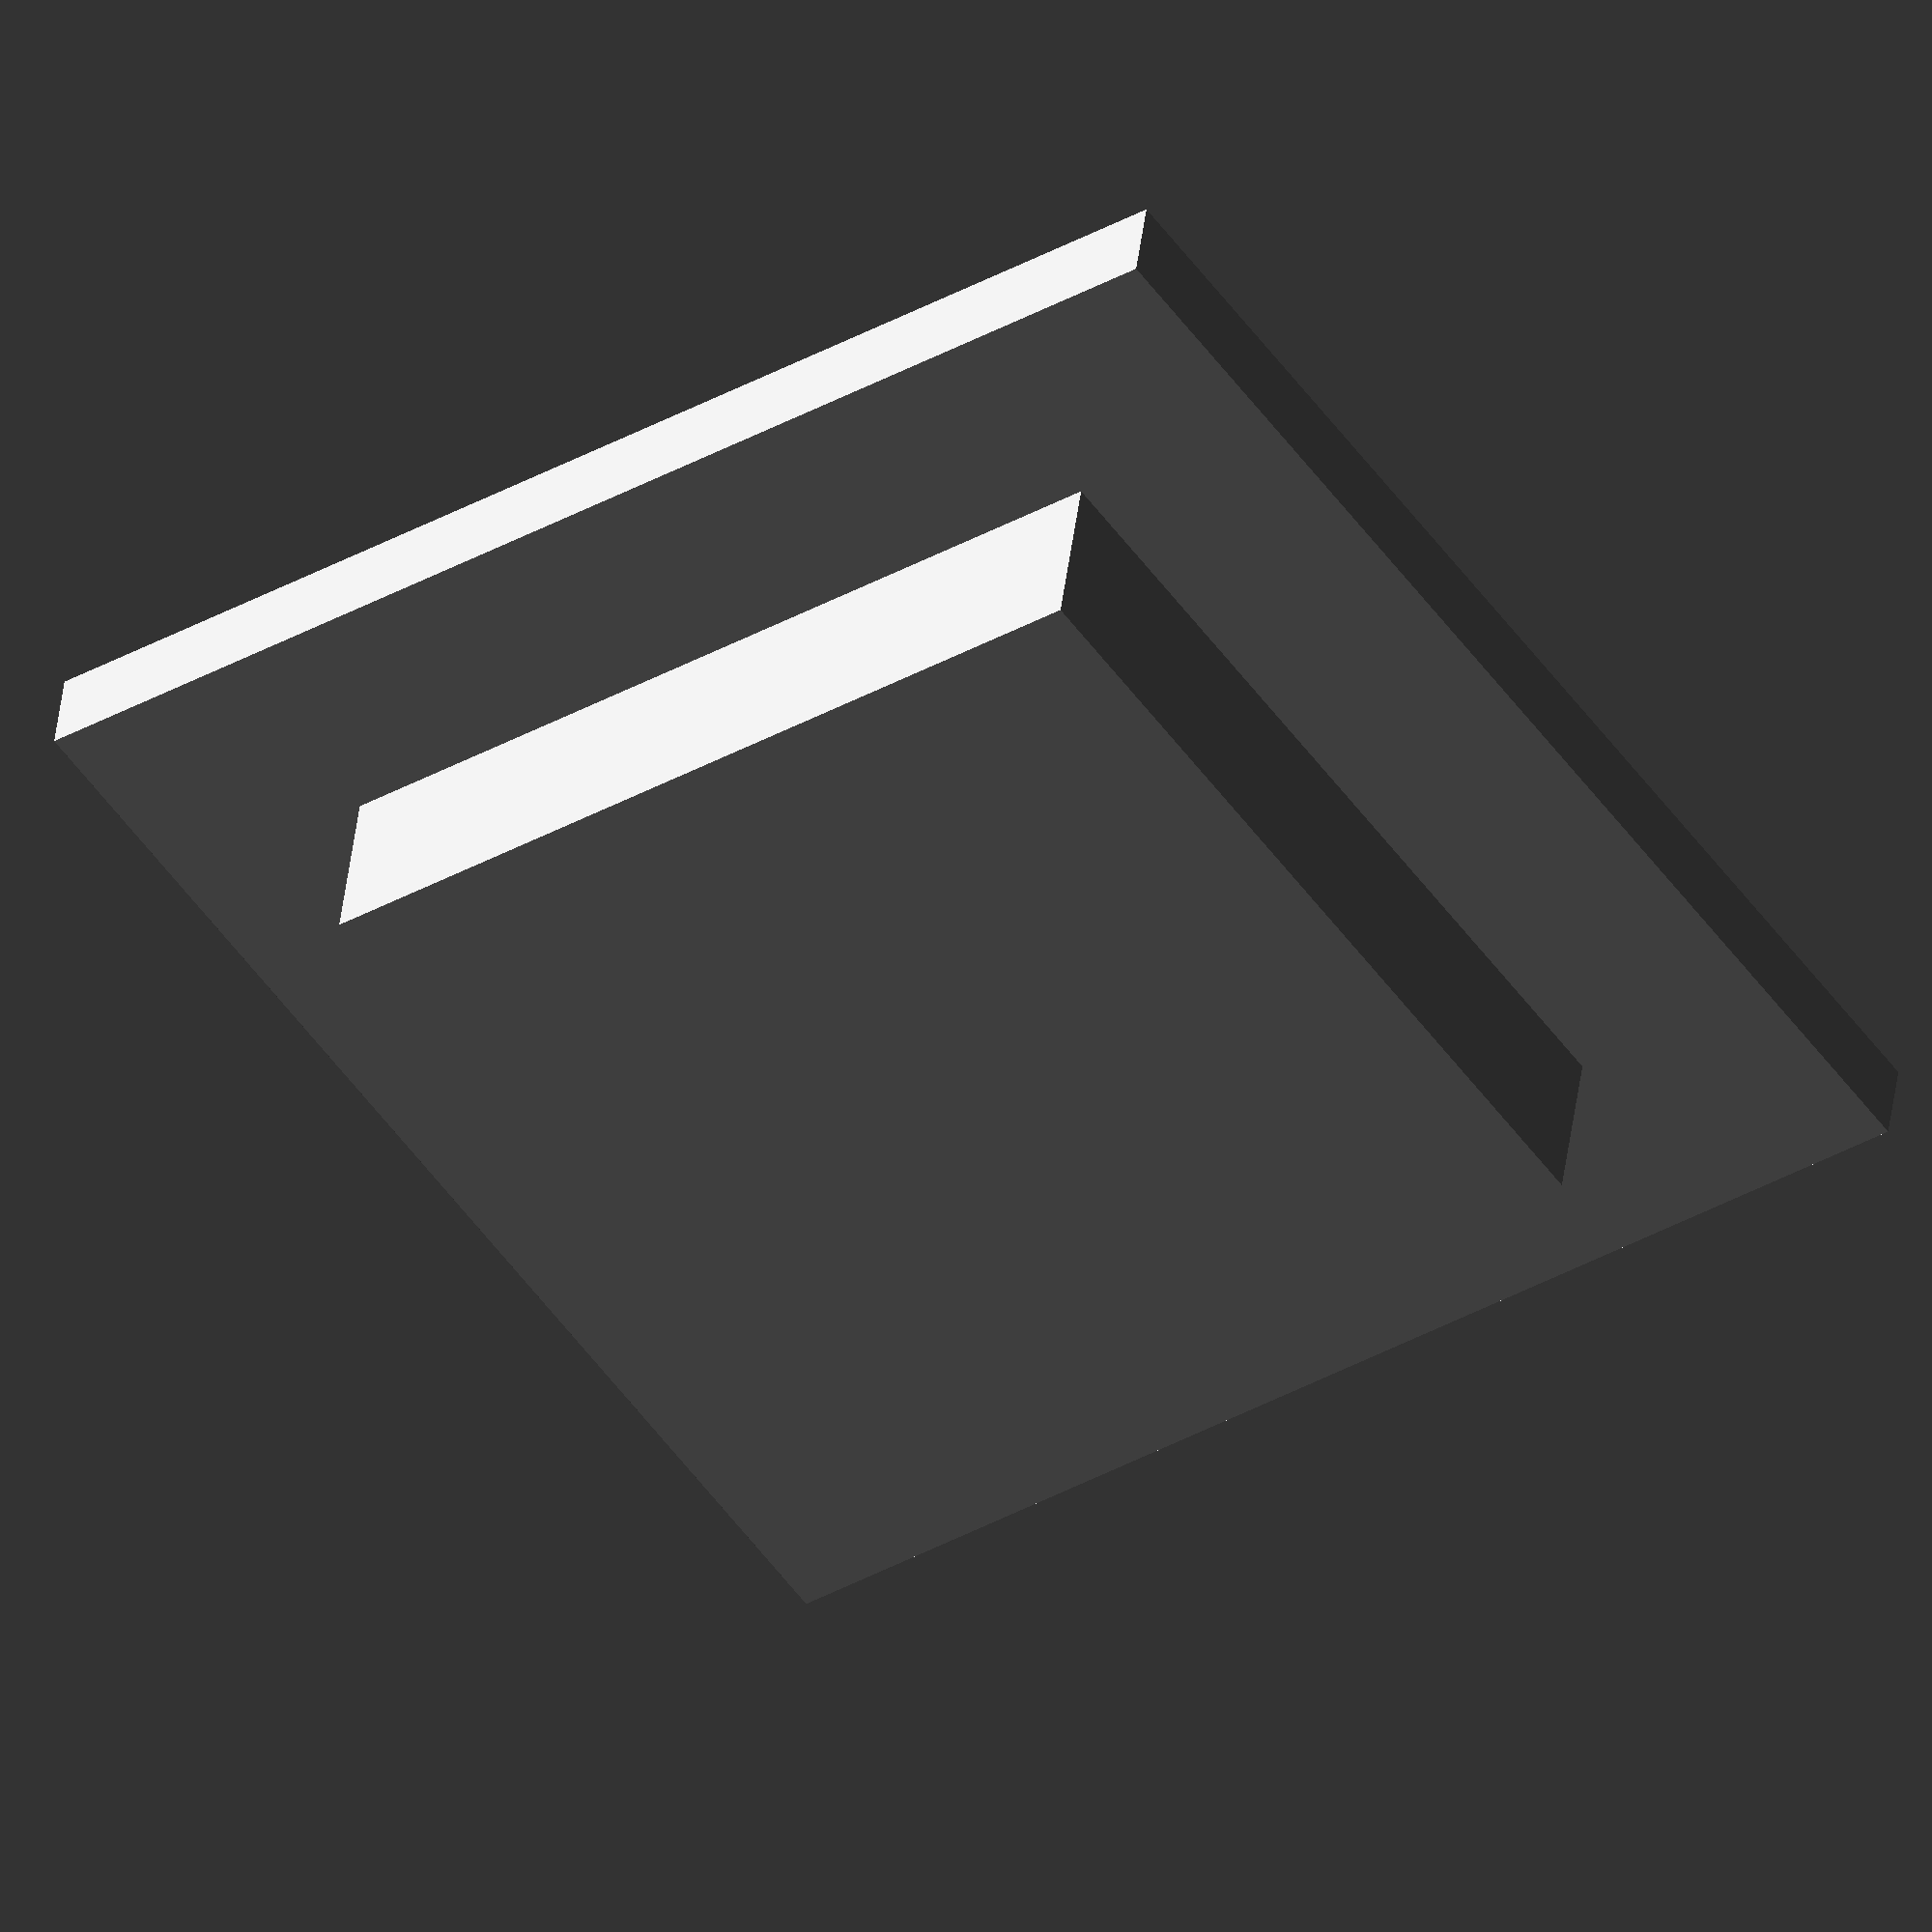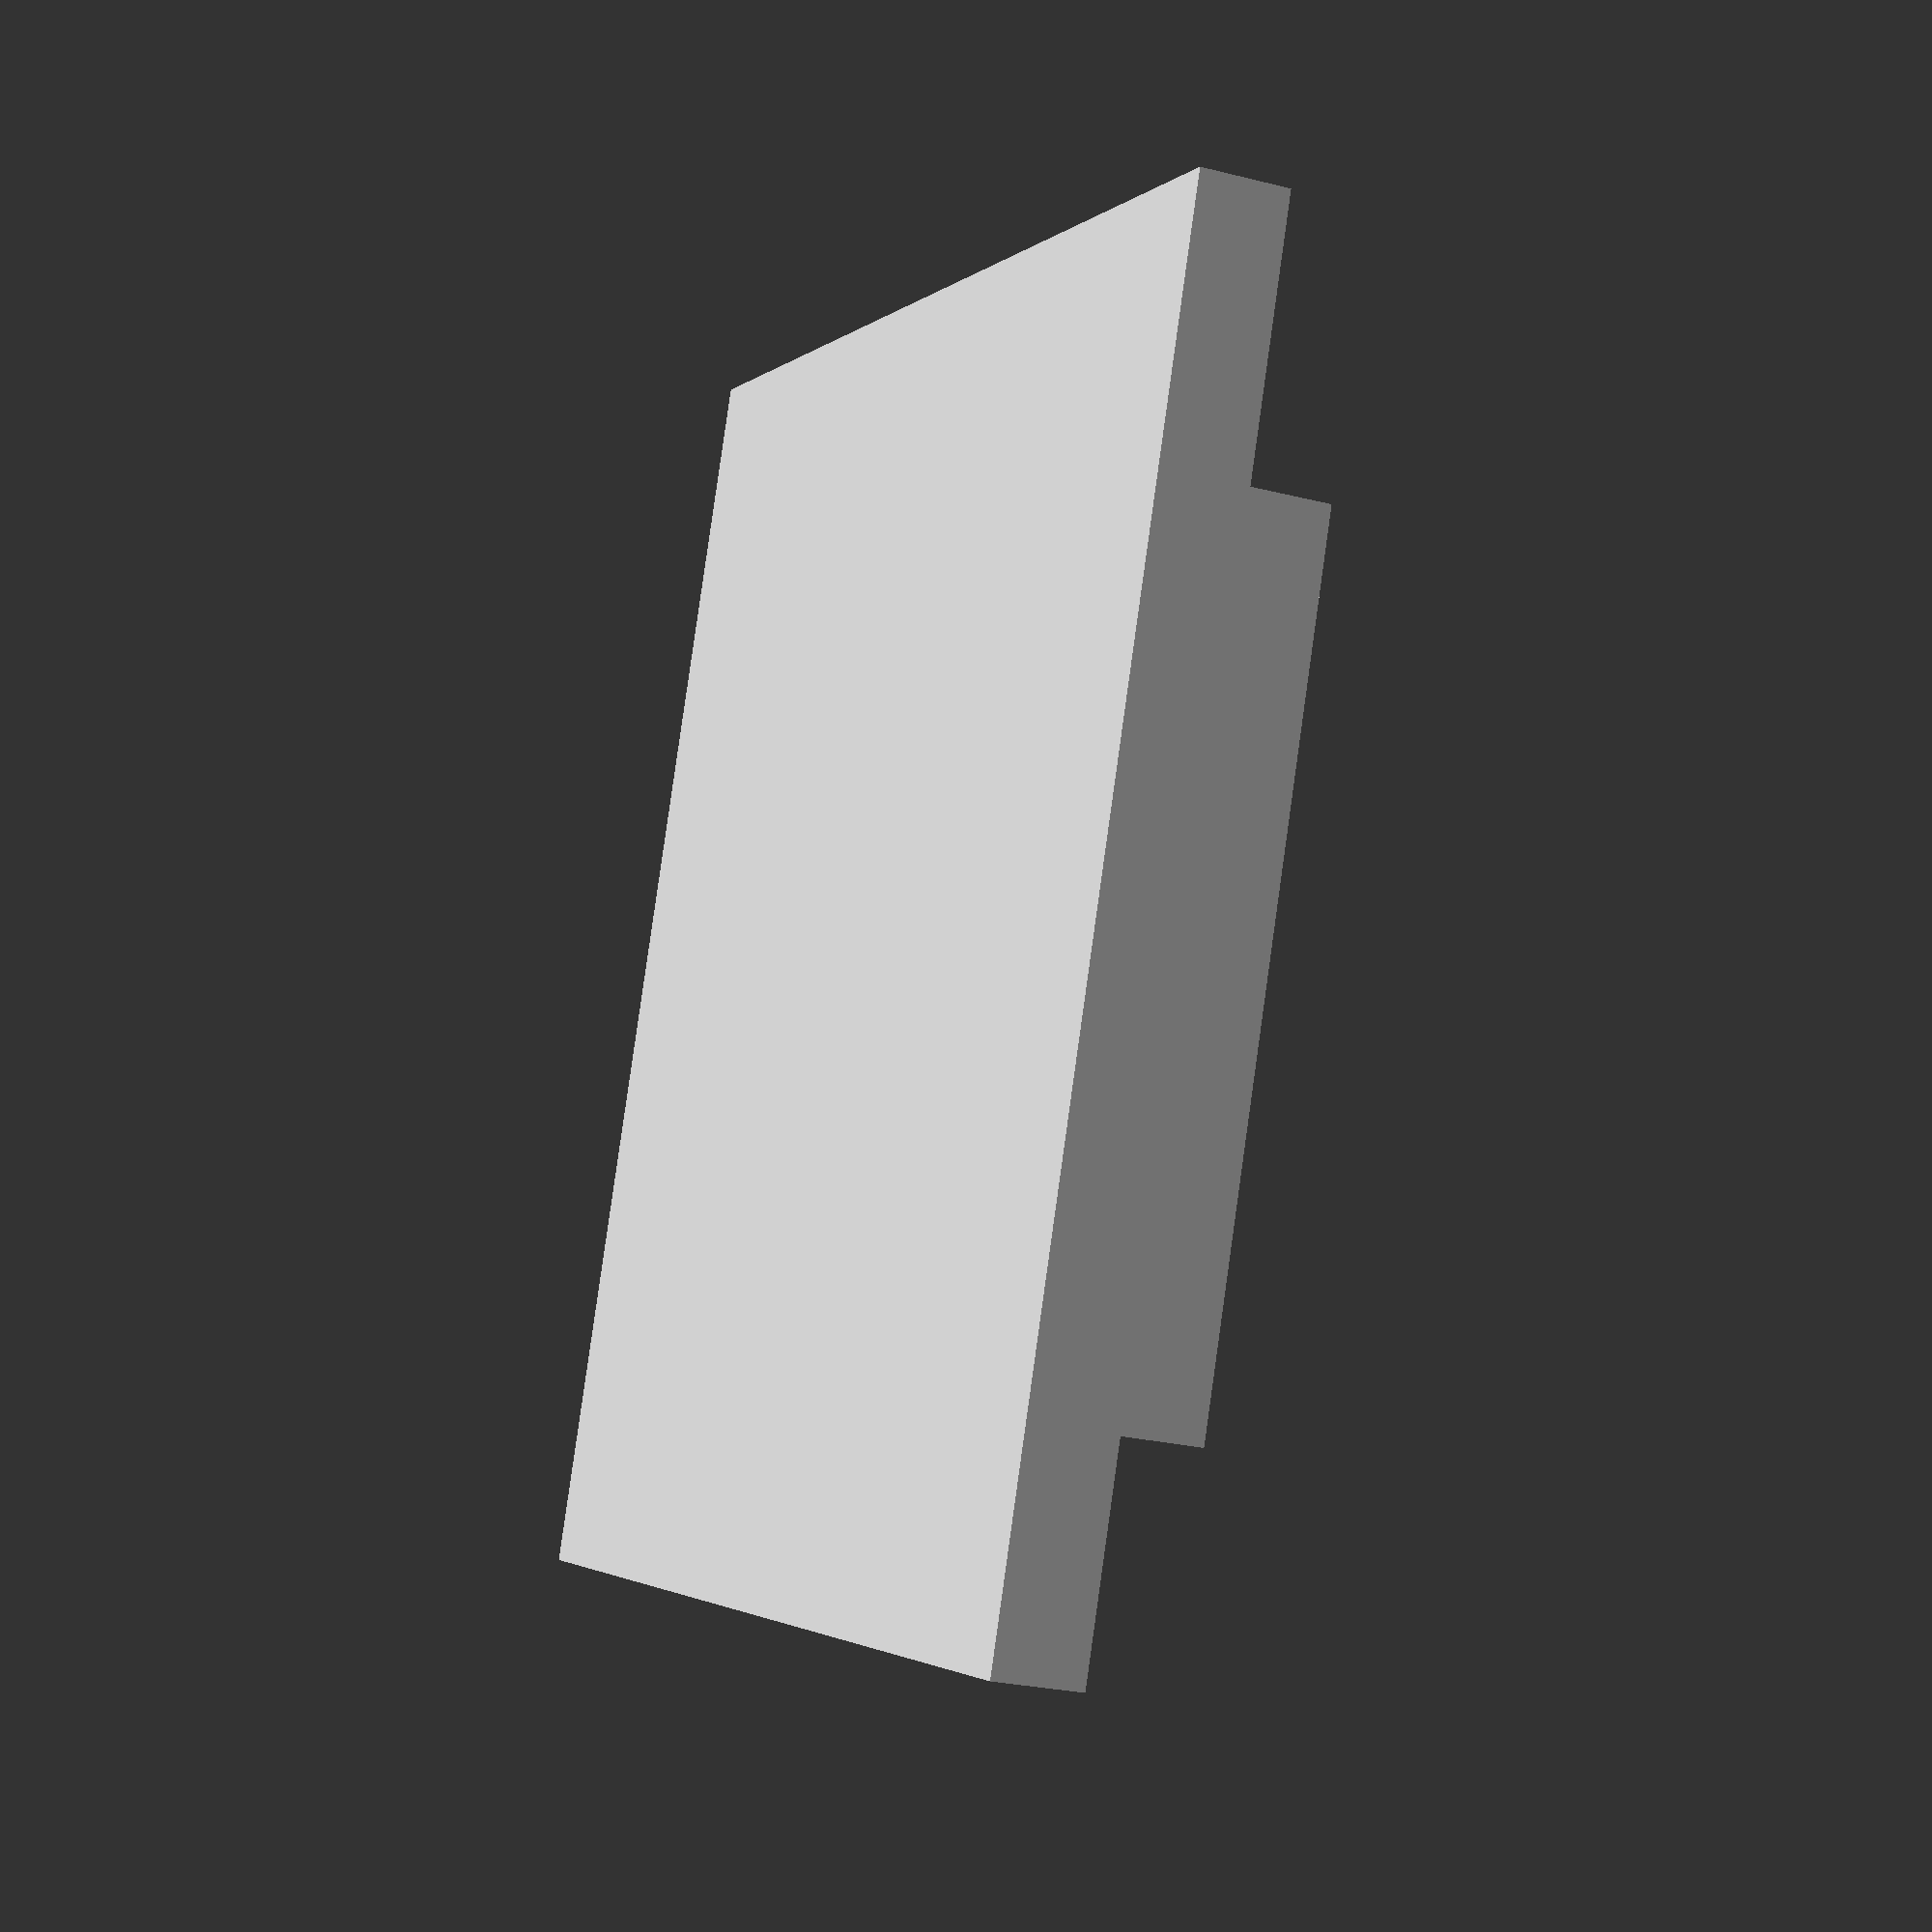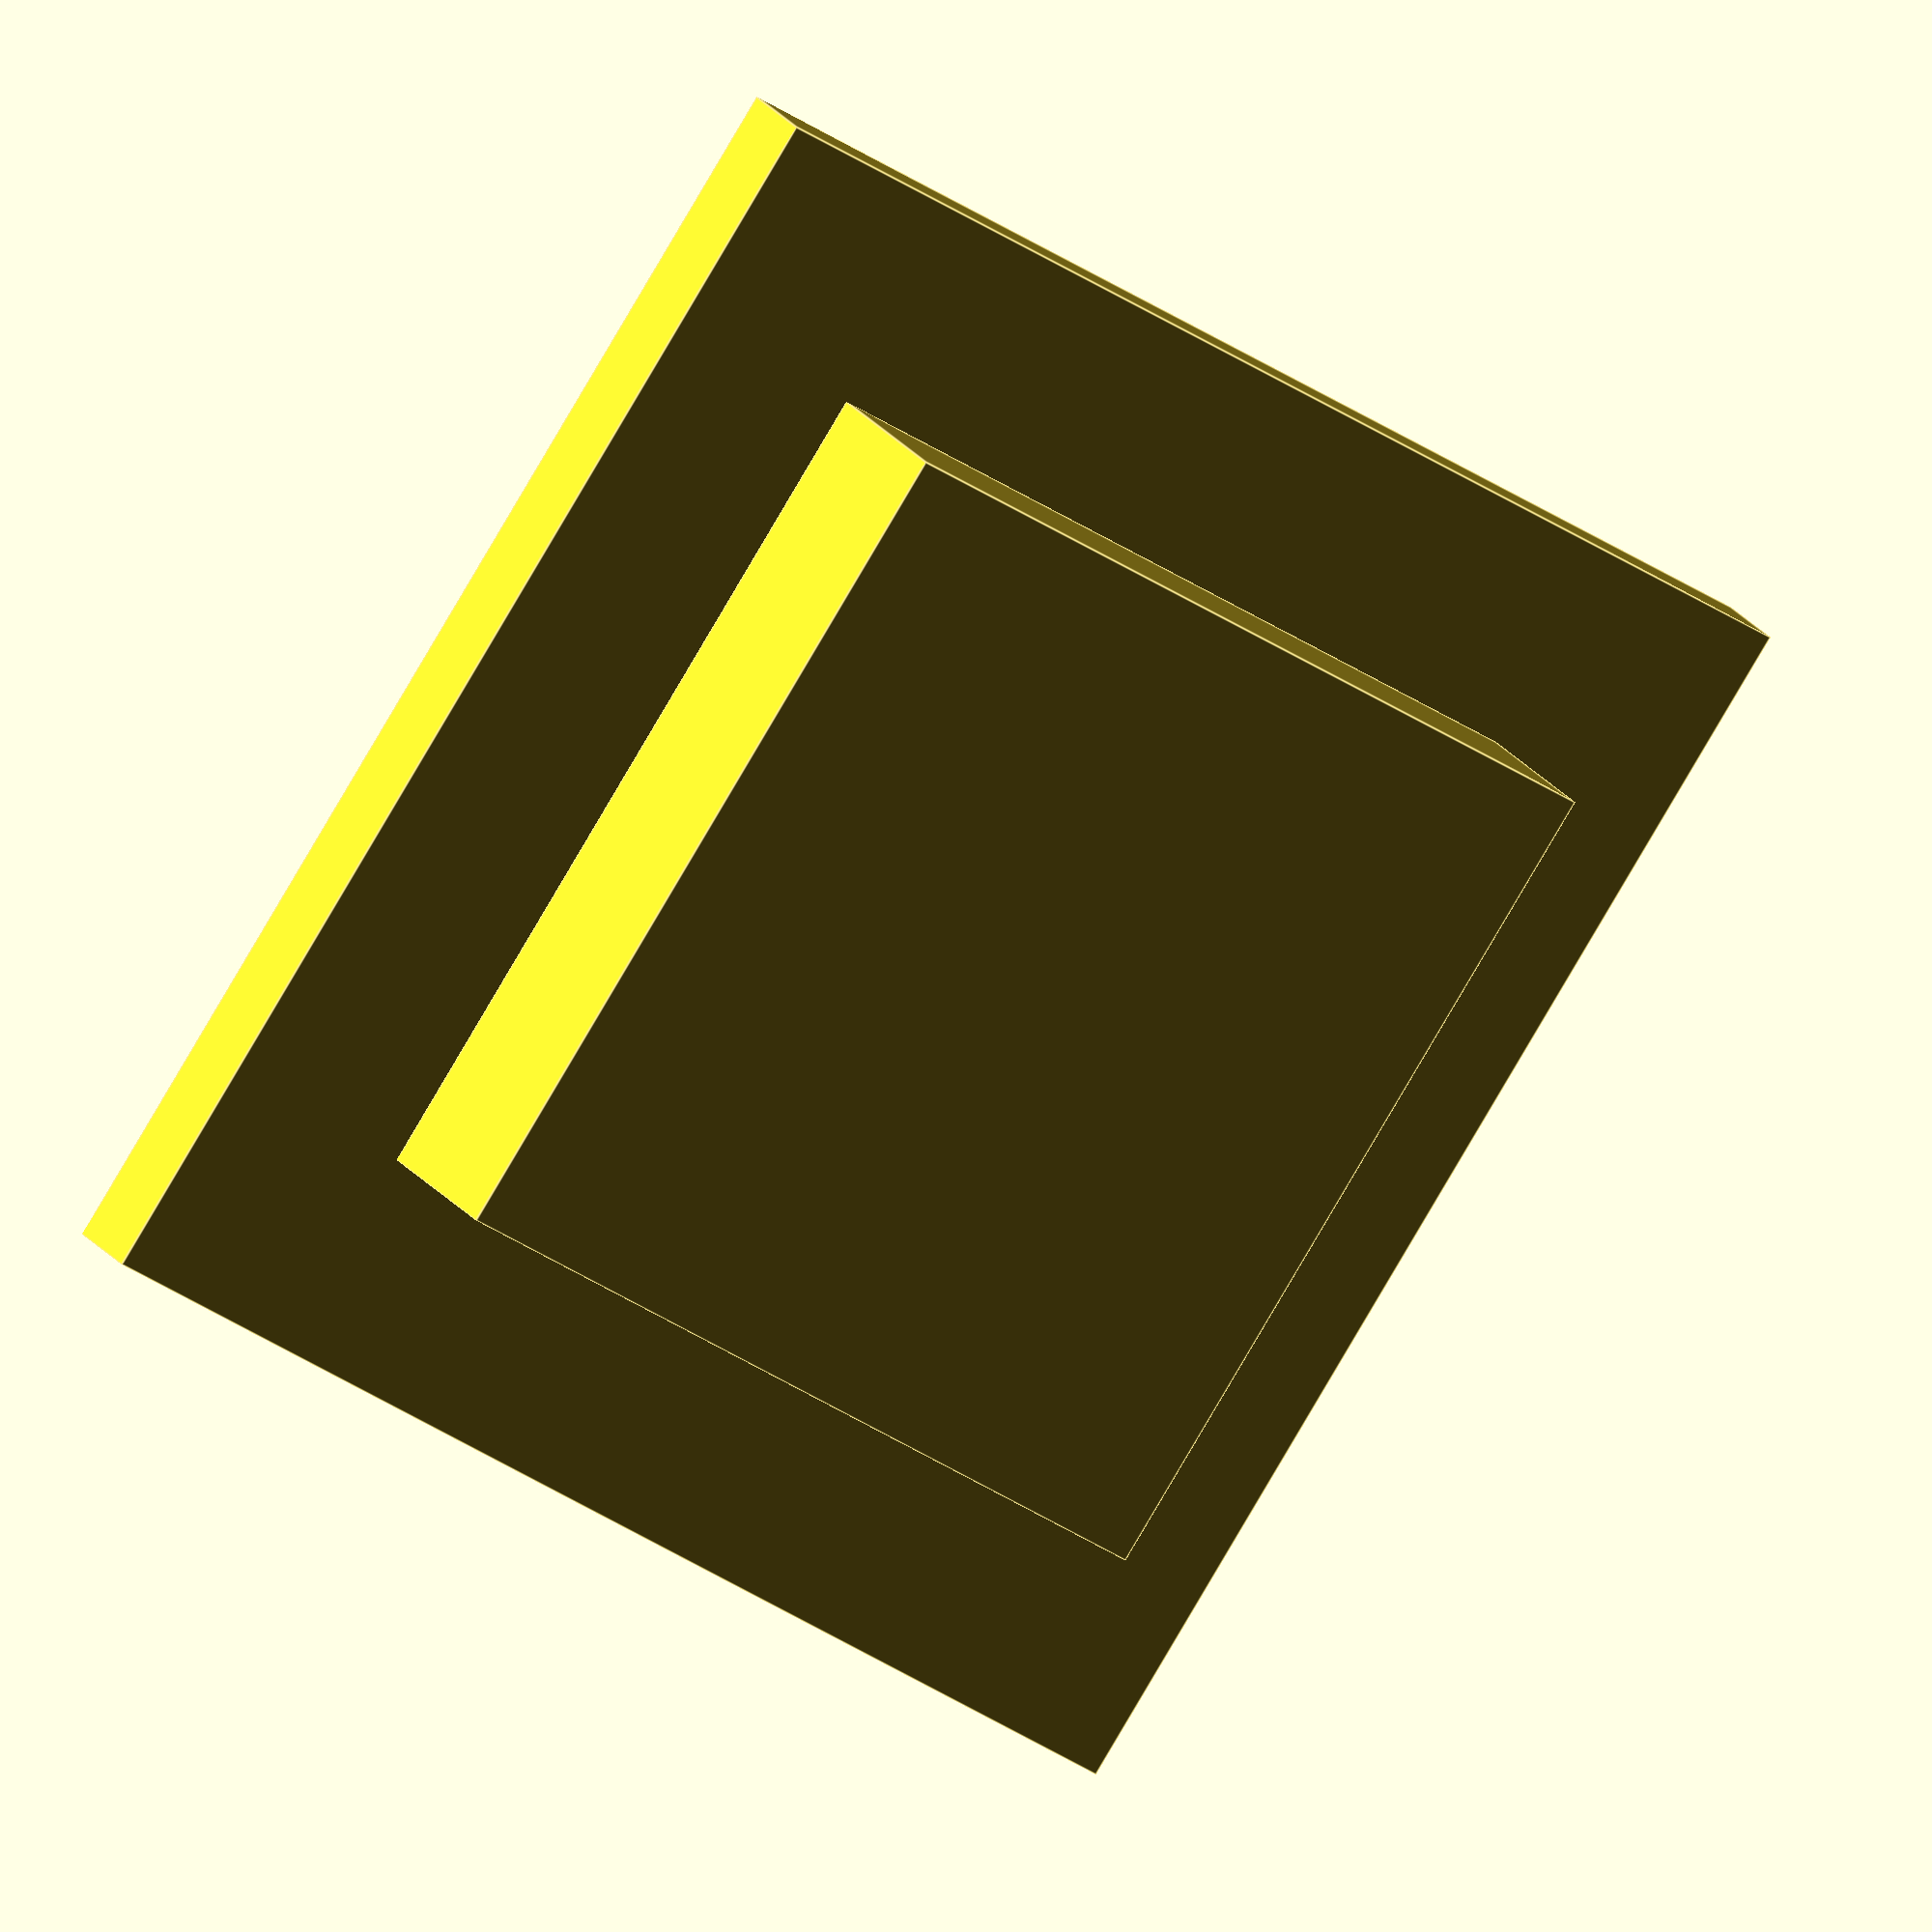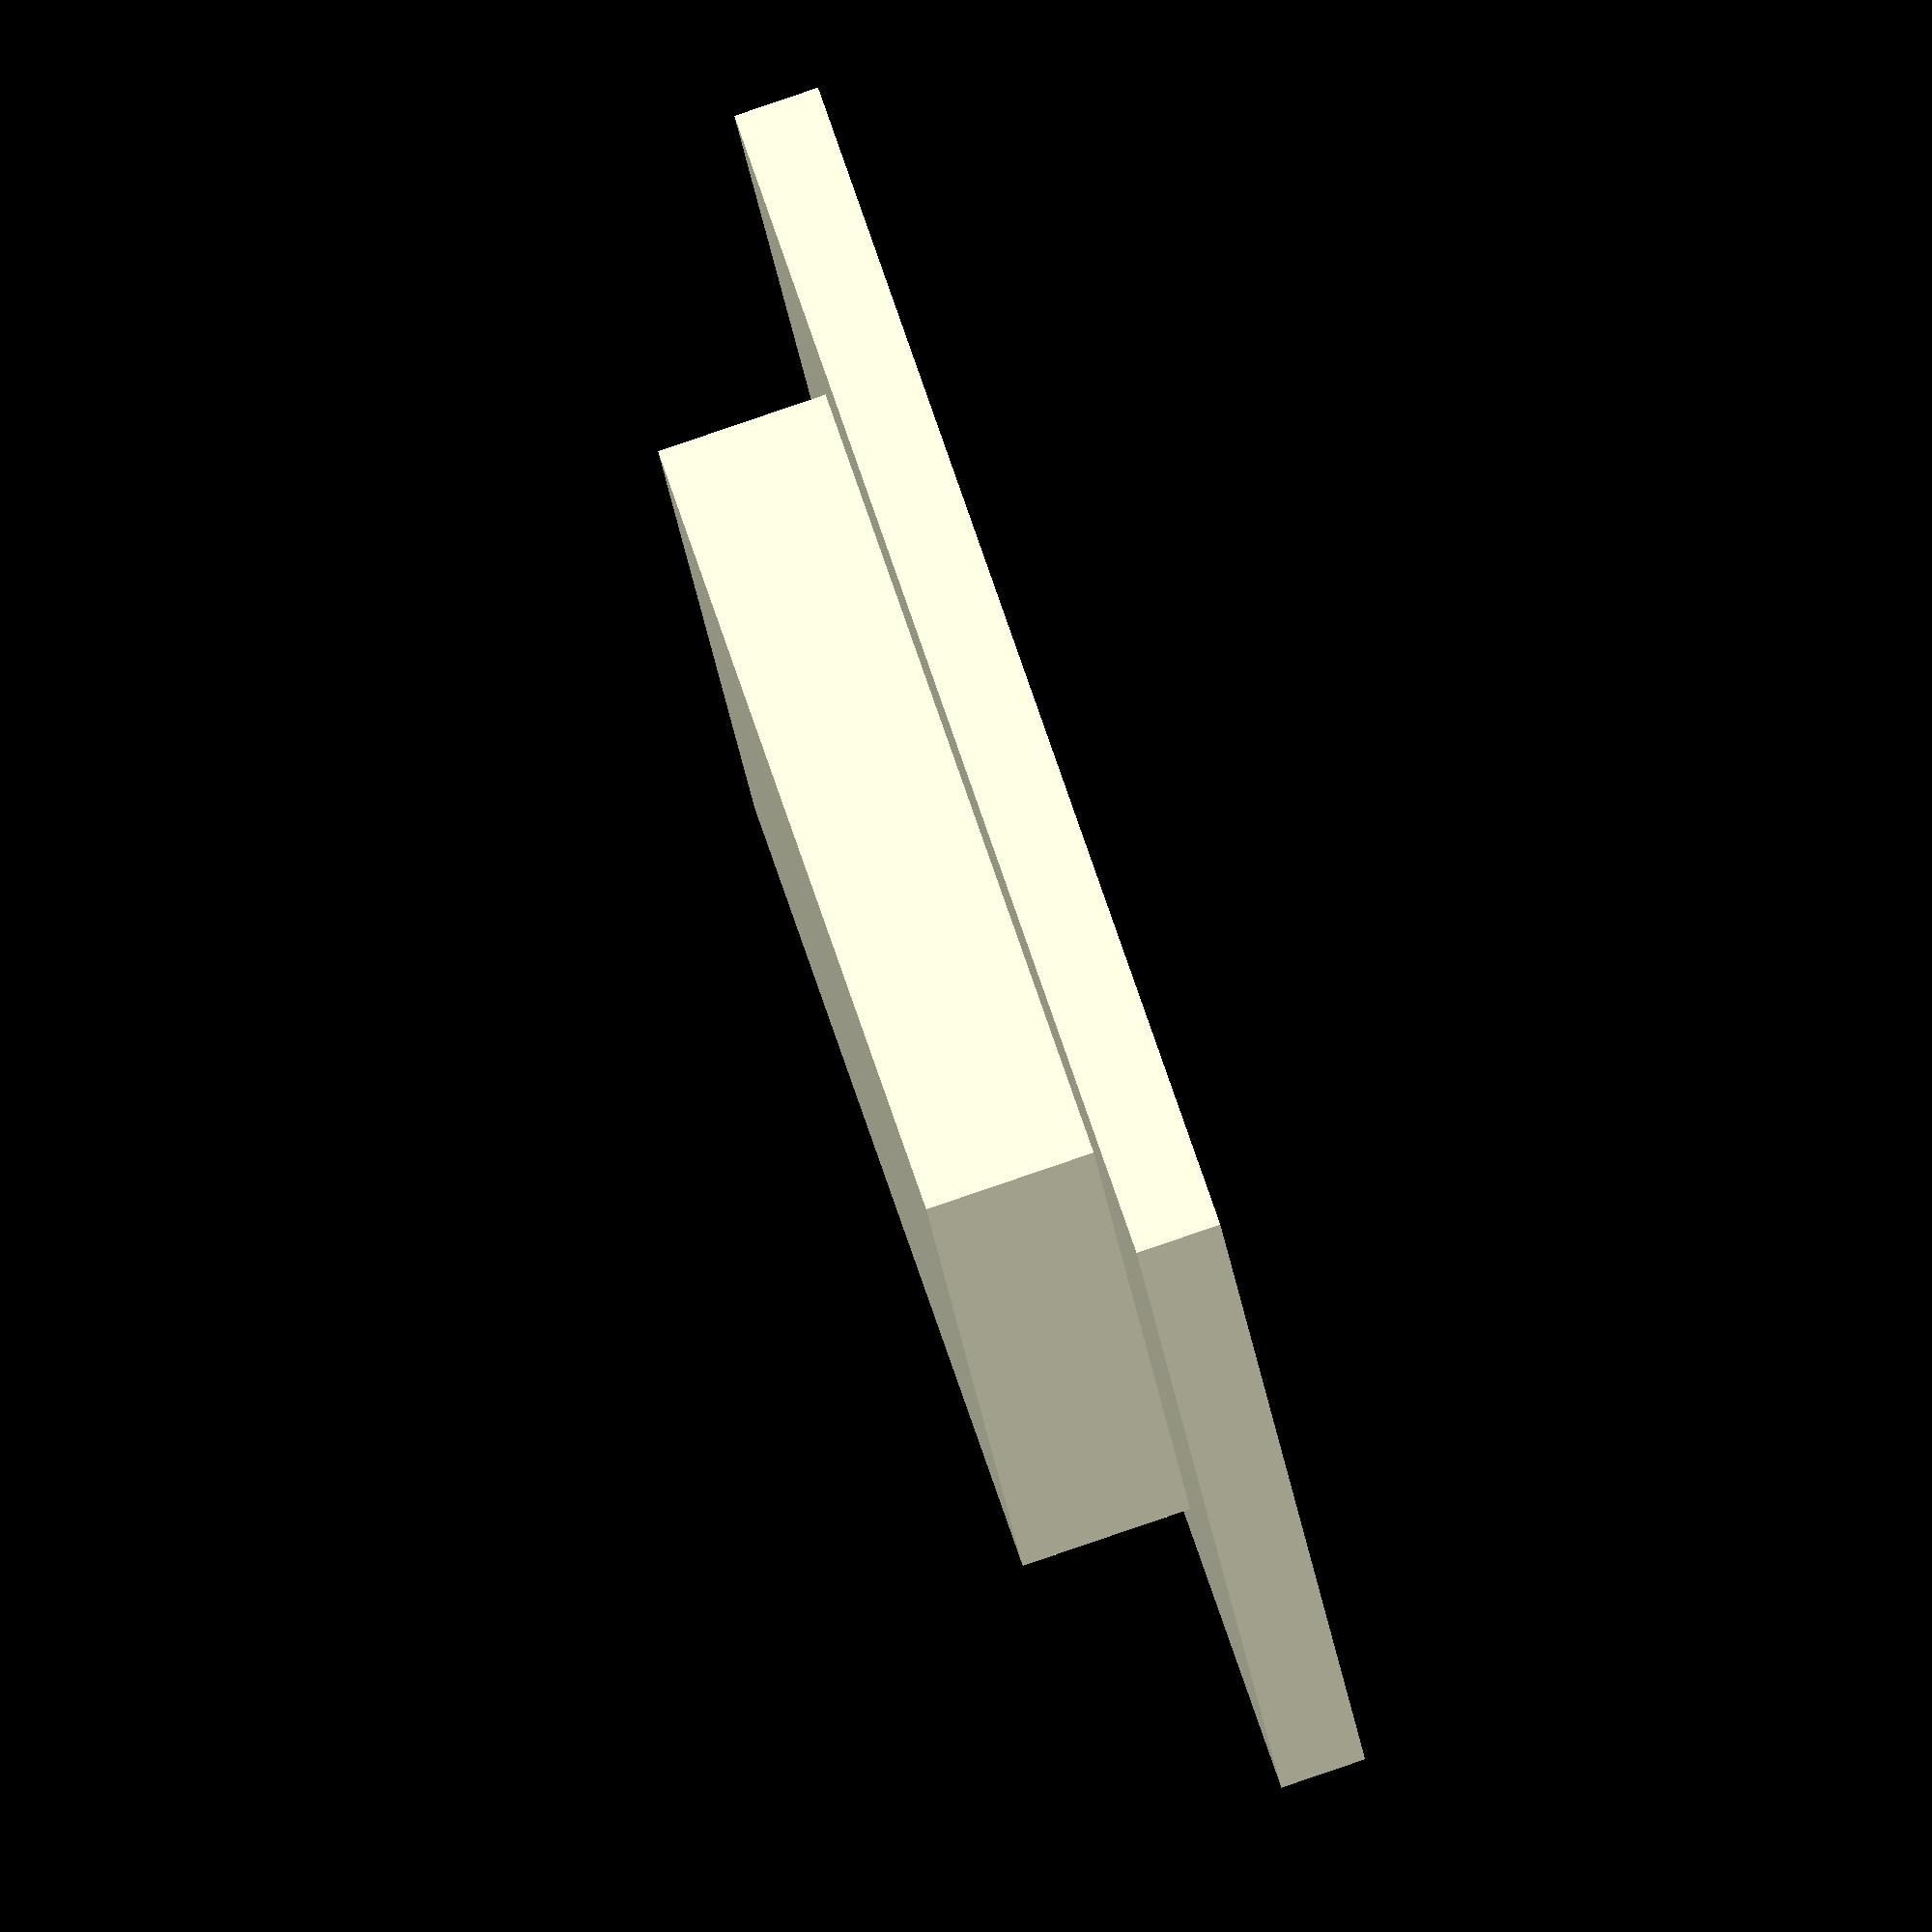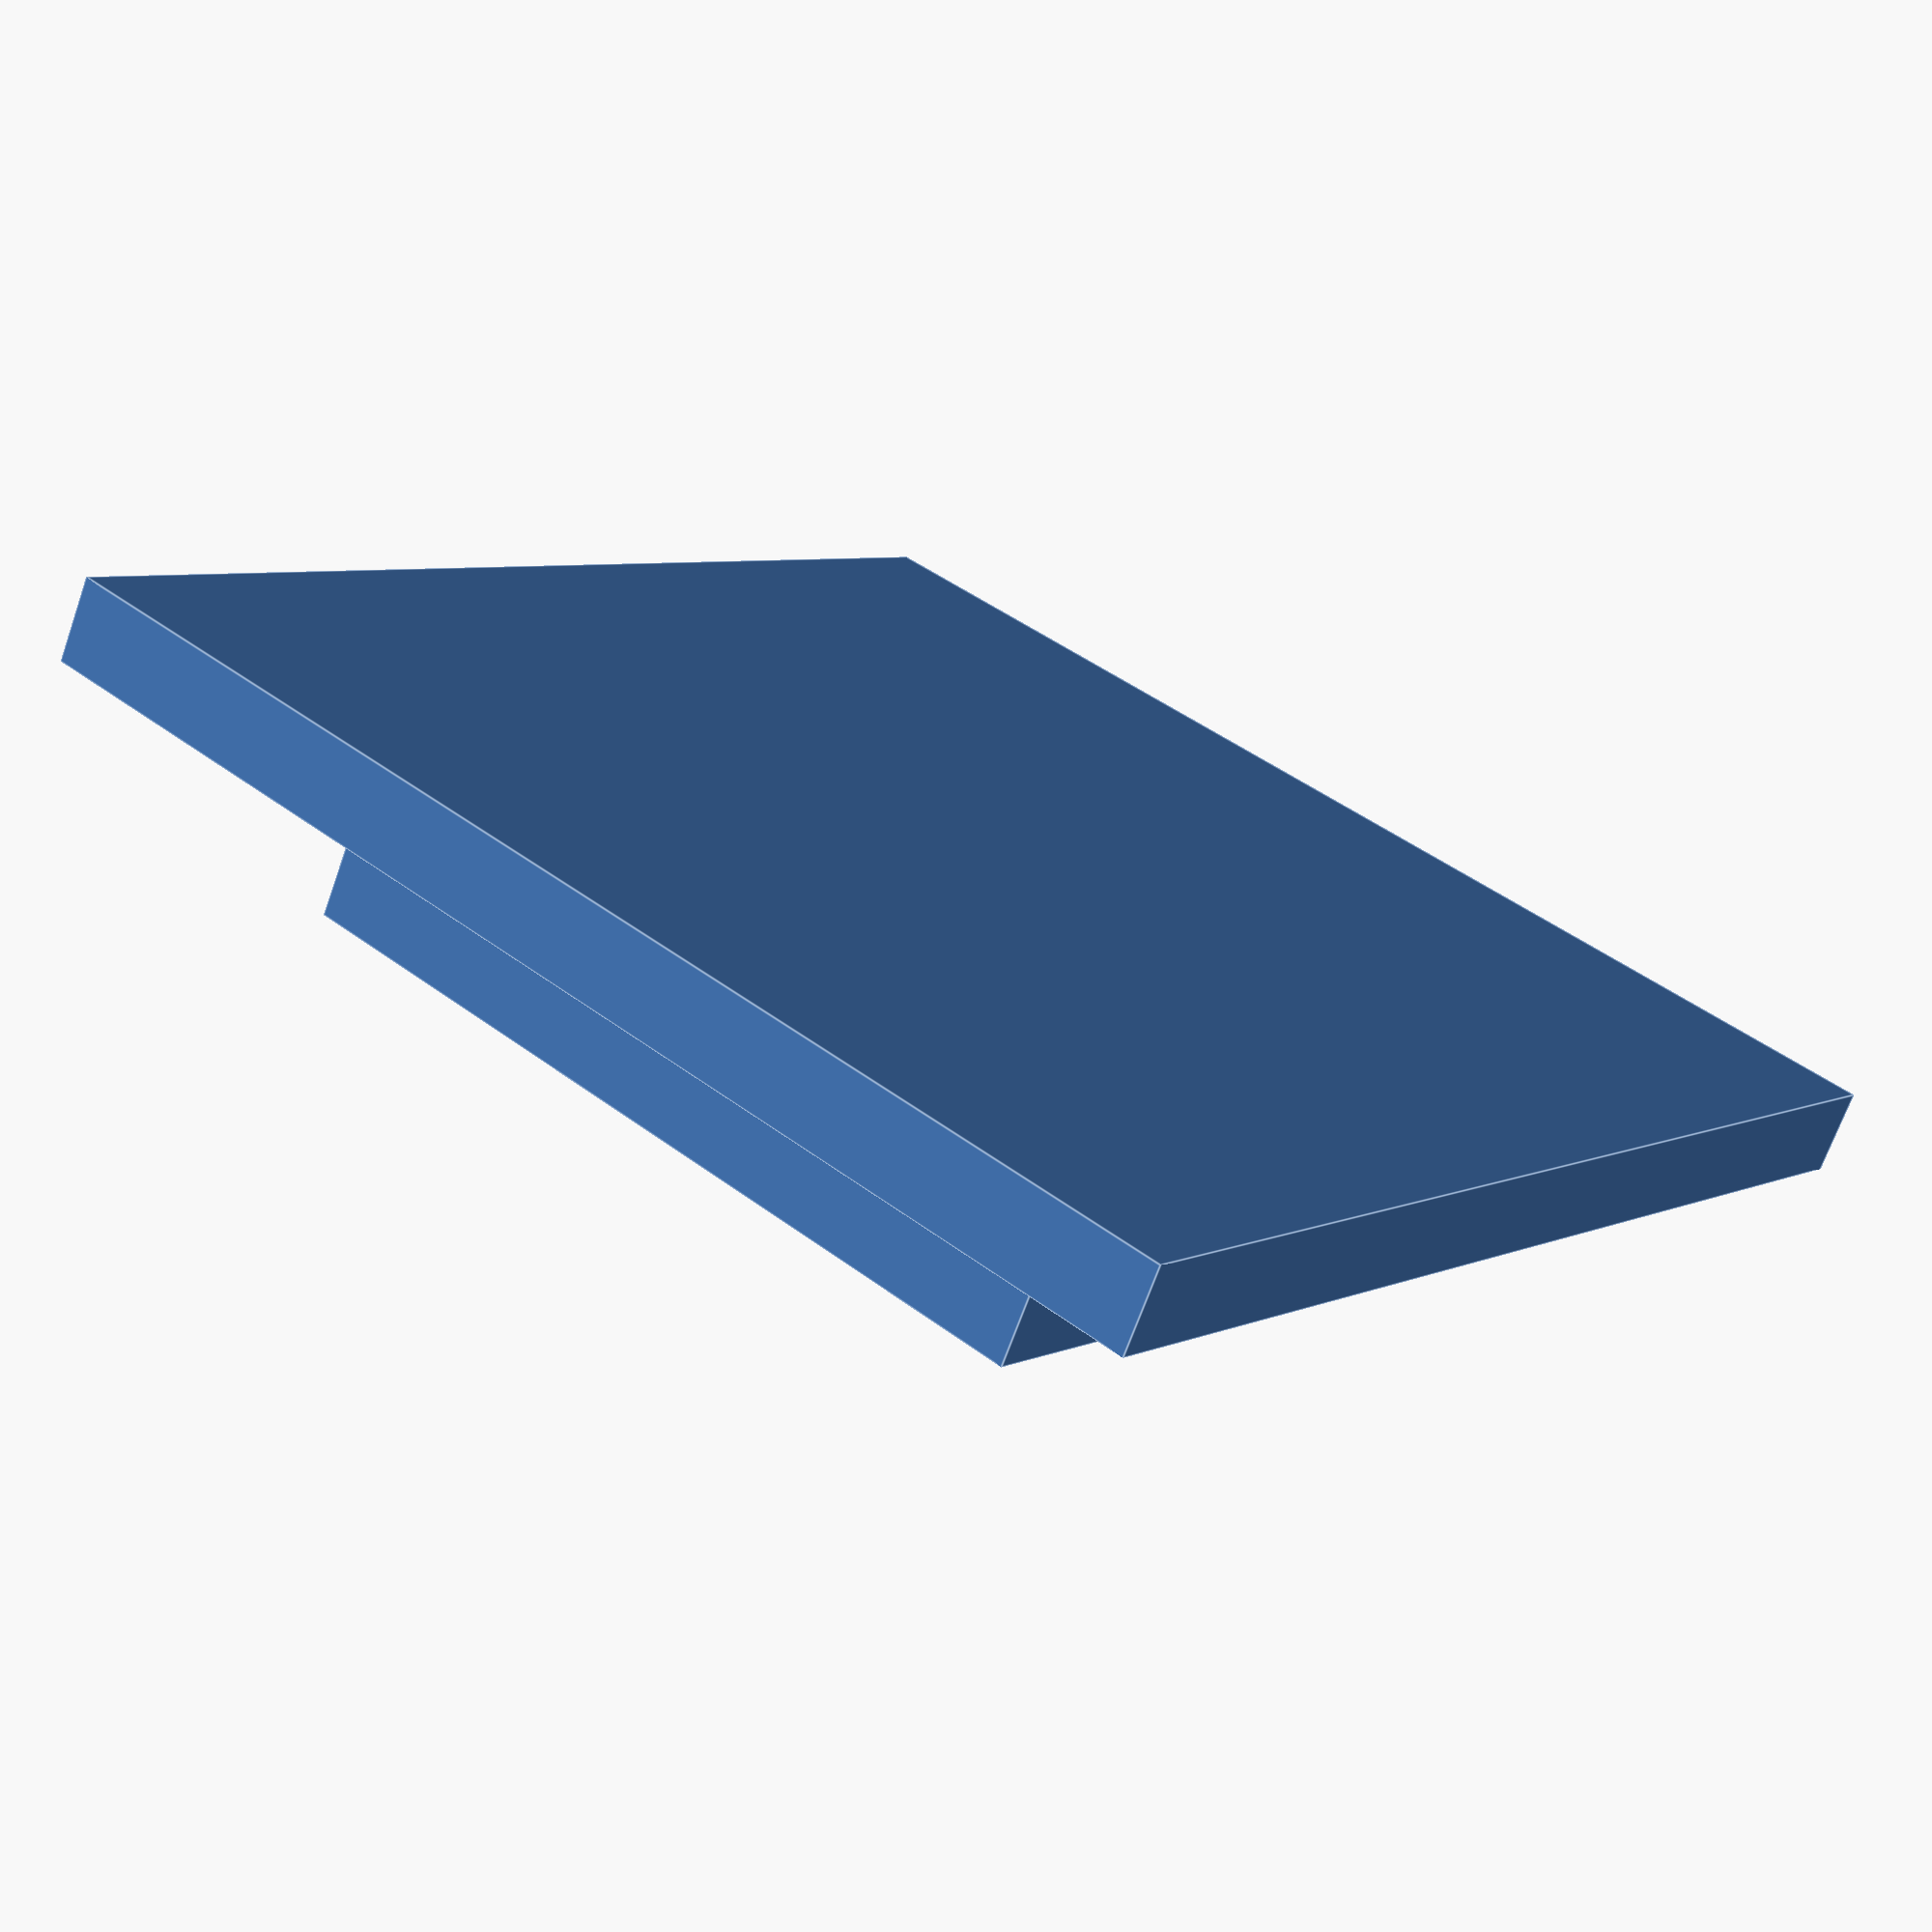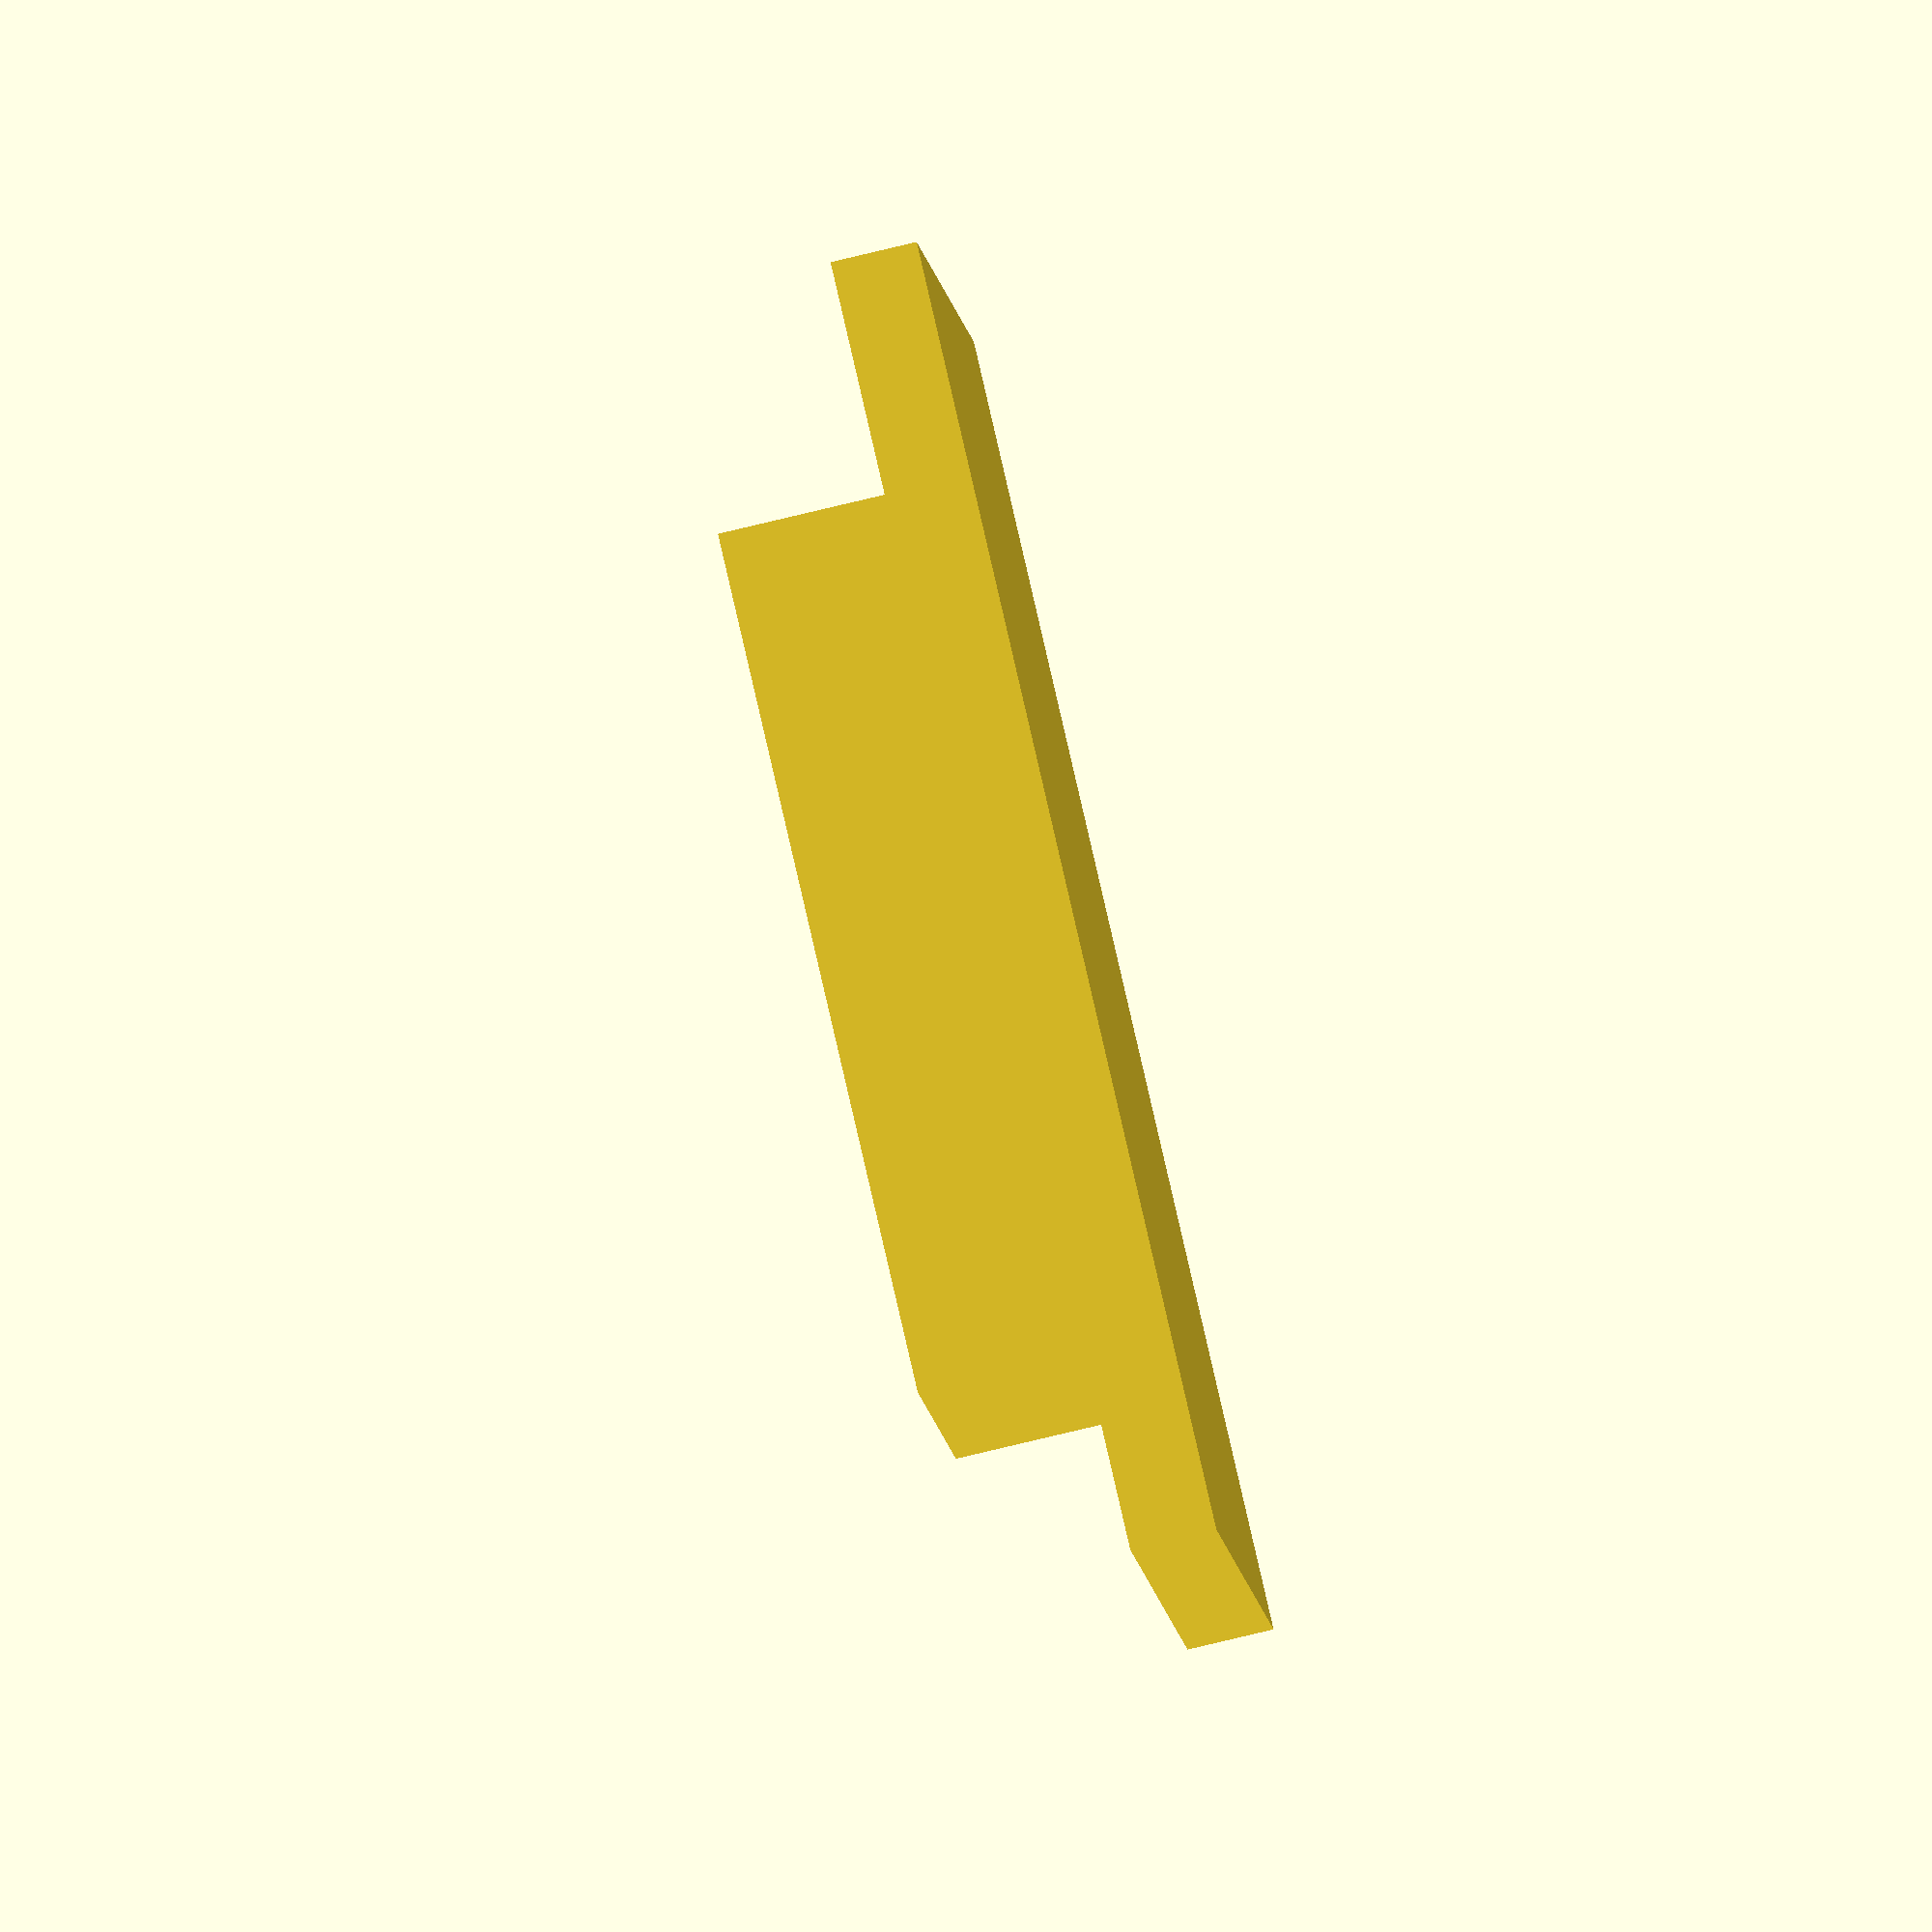
<openscad>
outer = 30;
inner = 20;

connector(outer, inner);

module connector (o, i) {
    union() {
        translate([0, 0, 2])
        cube([i, i, 4], center=true);

        translate([0, 0, -1])
        cube([o, o, 2], center=true);
    }
}

</openscad>
<views>
elev=137.5 azim=325.2 roll=173.3 proj=o view=wireframe
elev=25.2 azim=158.6 roll=247.6 proj=p view=wireframe
elev=337.5 azim=124.7 roll=333.3 proj=o view=edges
elev=275.1 azim=70.2 roll=71.2 proj=o view=wireframe
elev=69.7 azim=142.4 roll=160.4 proj=p view=edges
elev=83.8 azim=259.2 roll=103.3 proj=o view=solid
</views>
